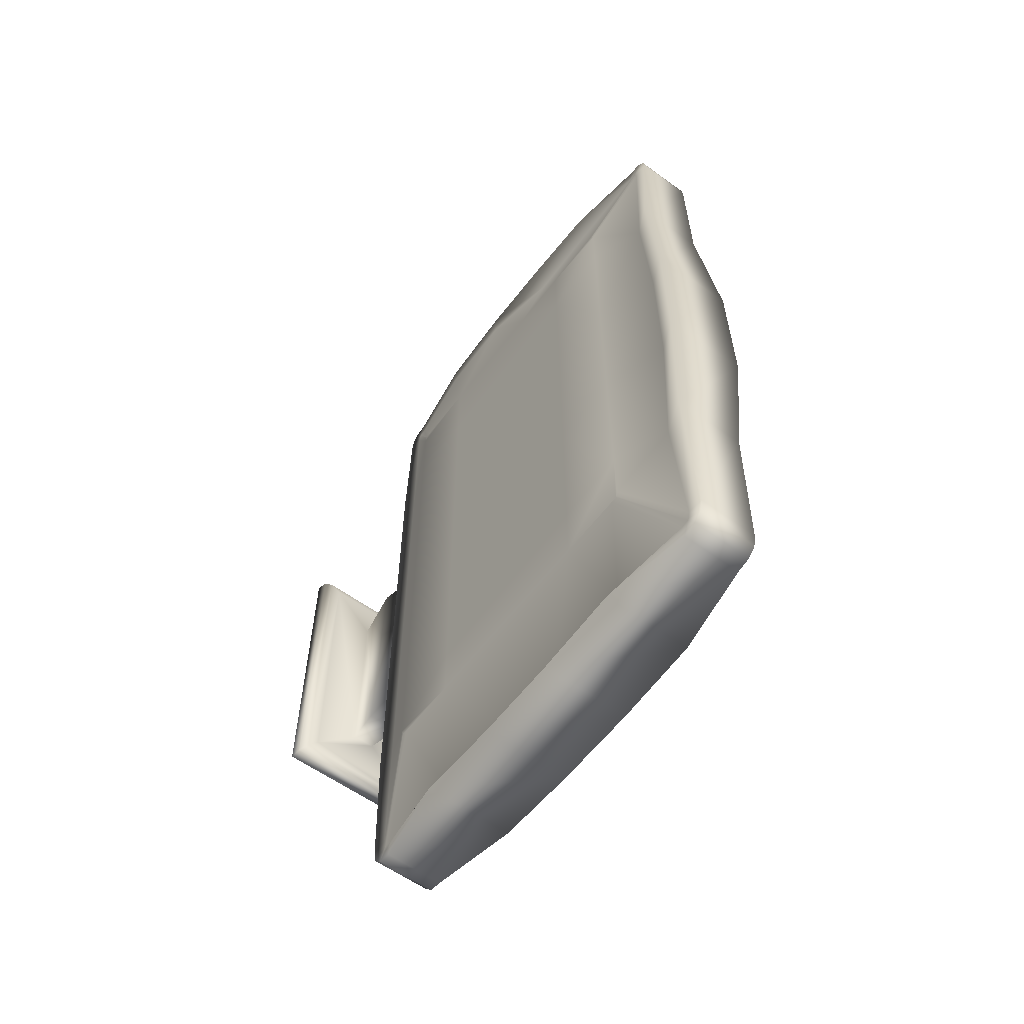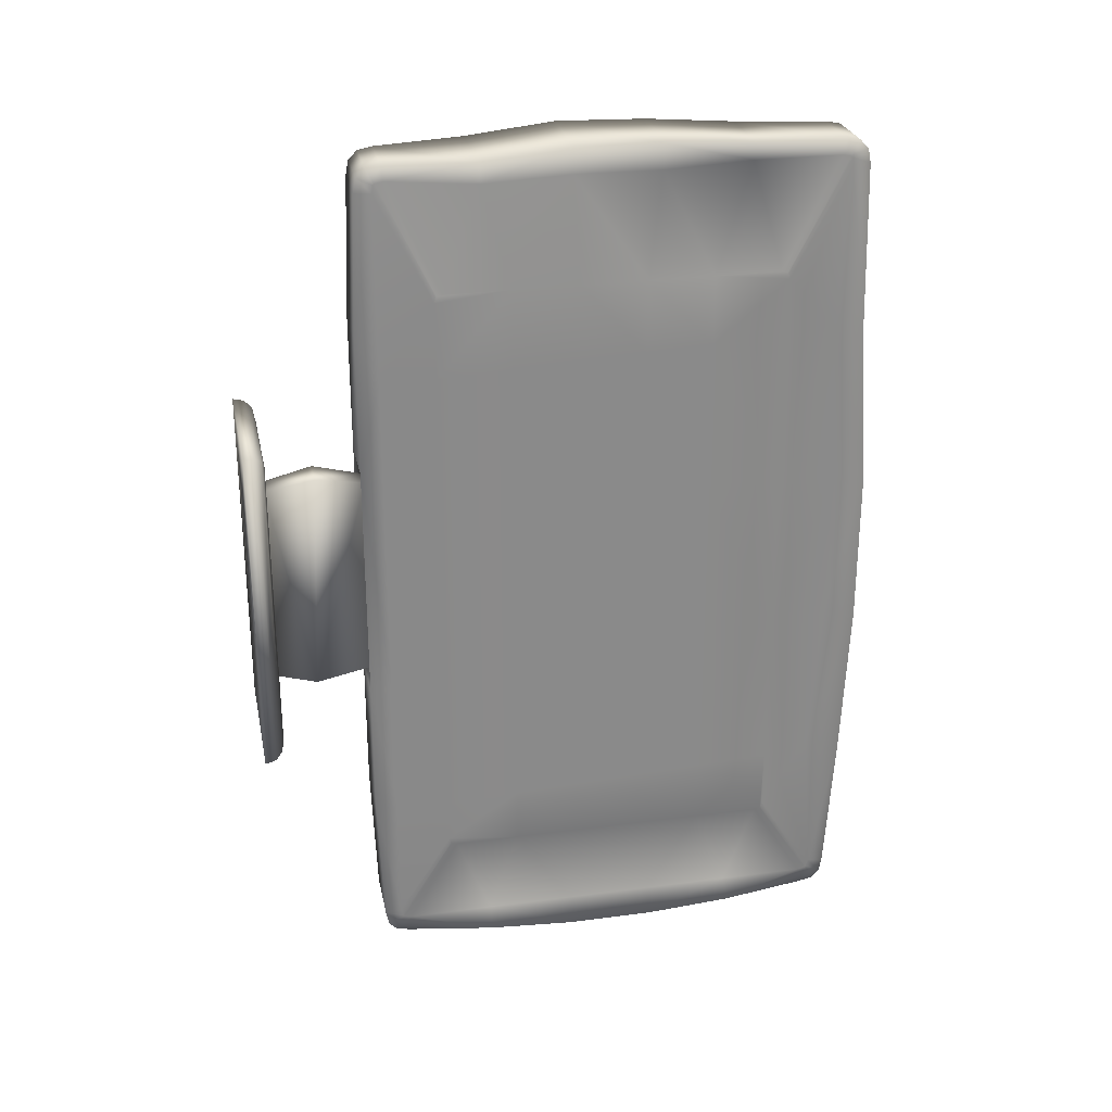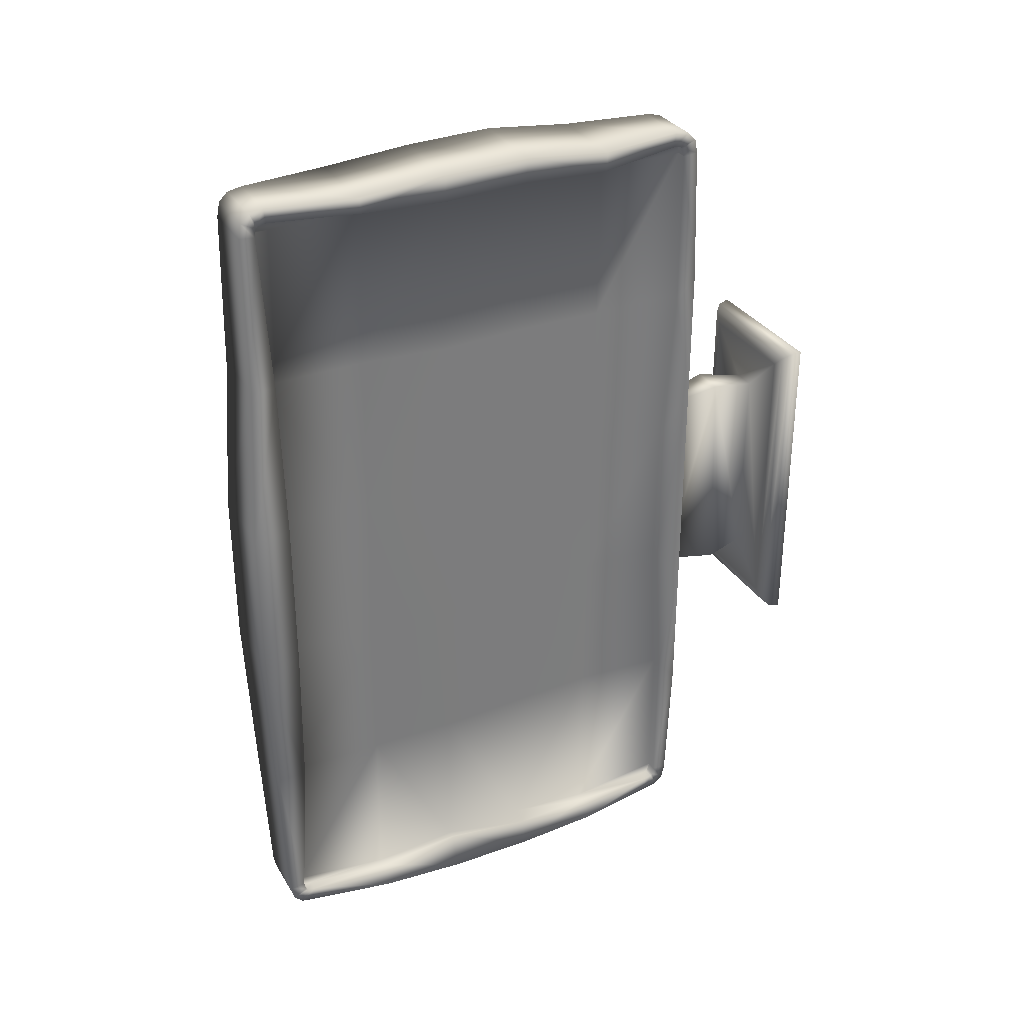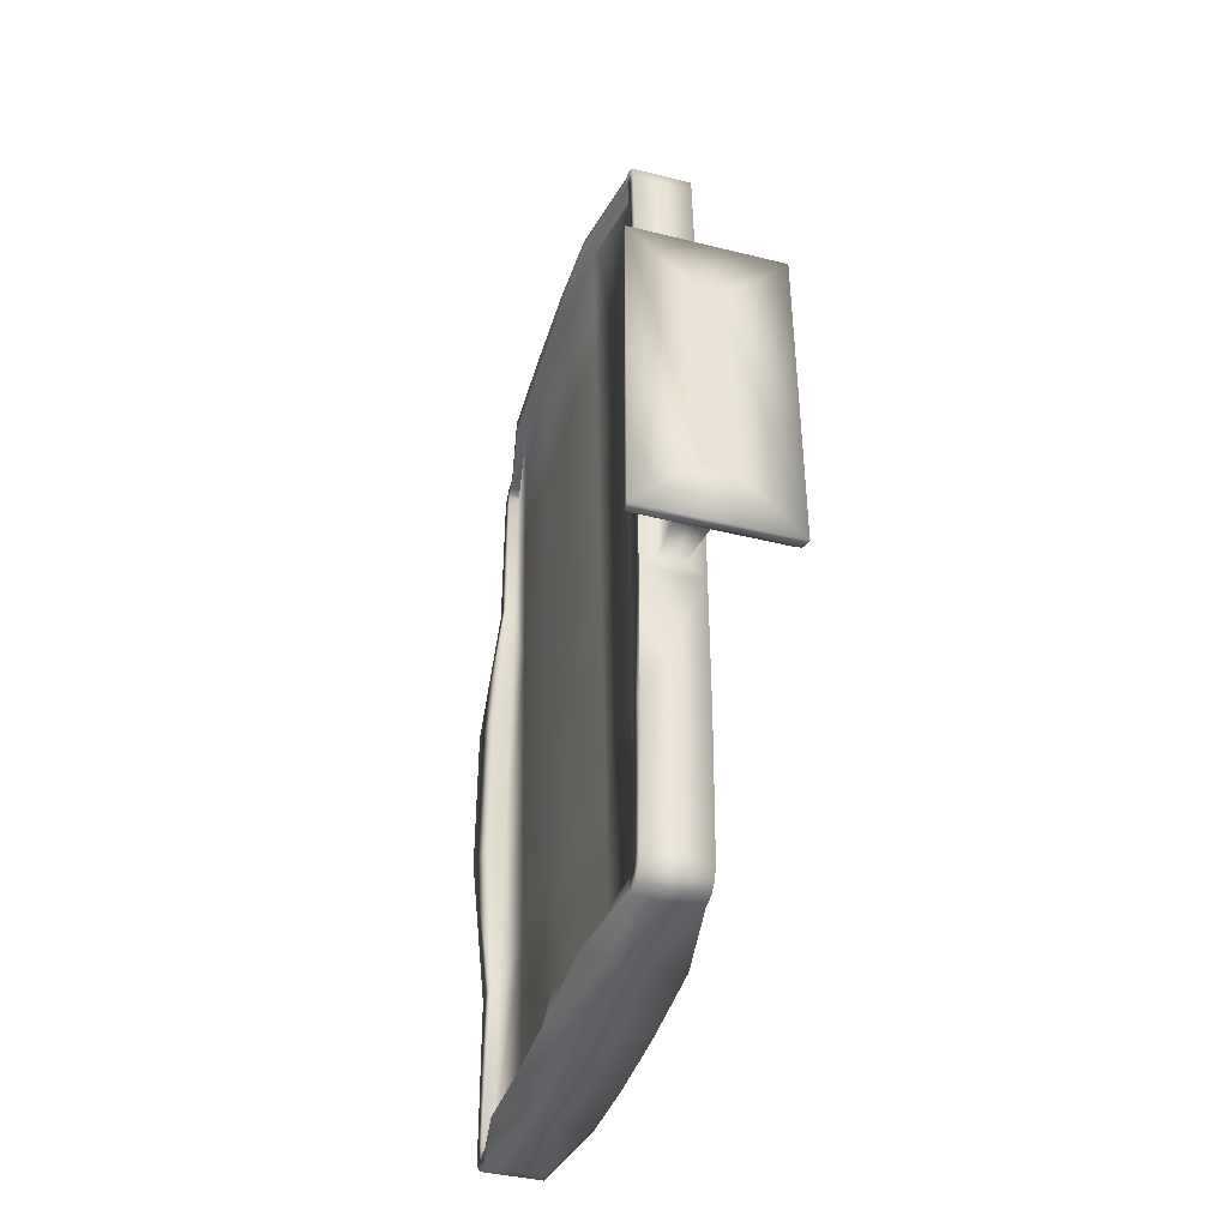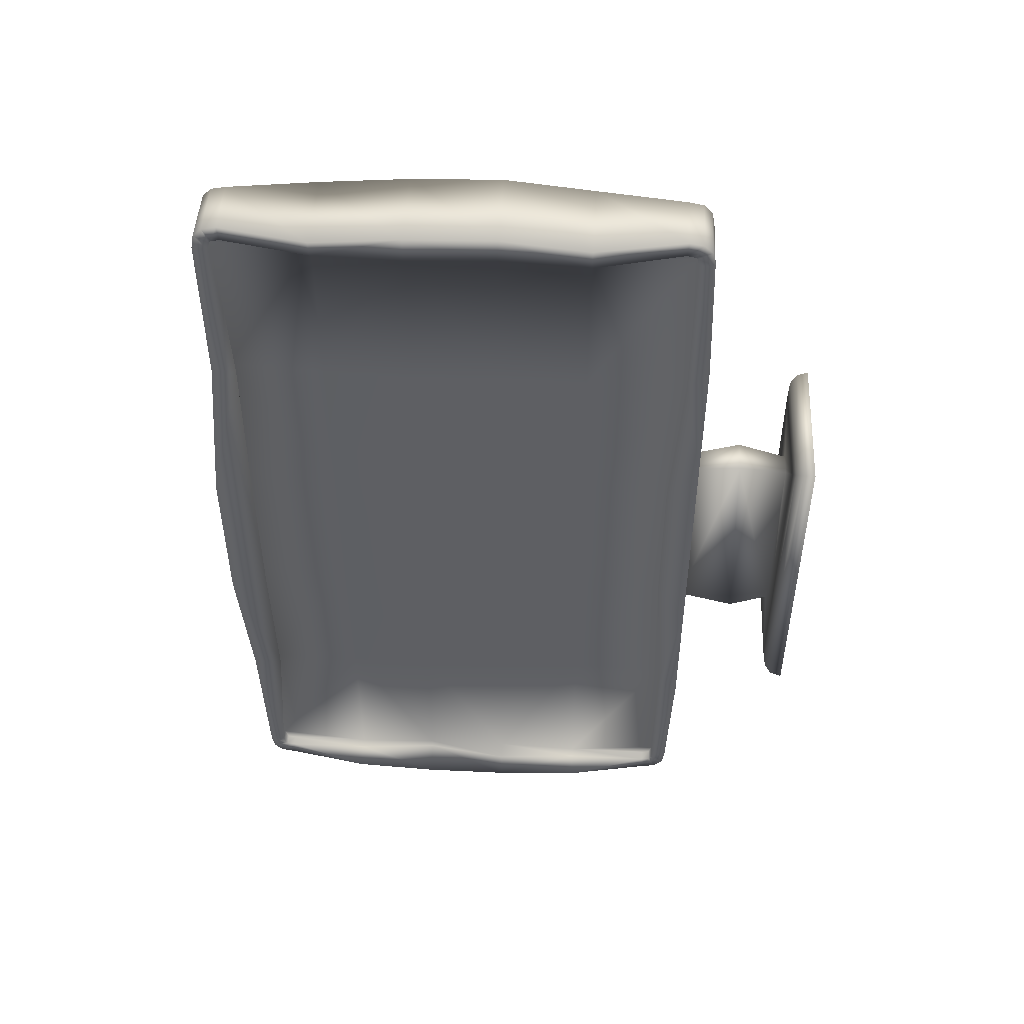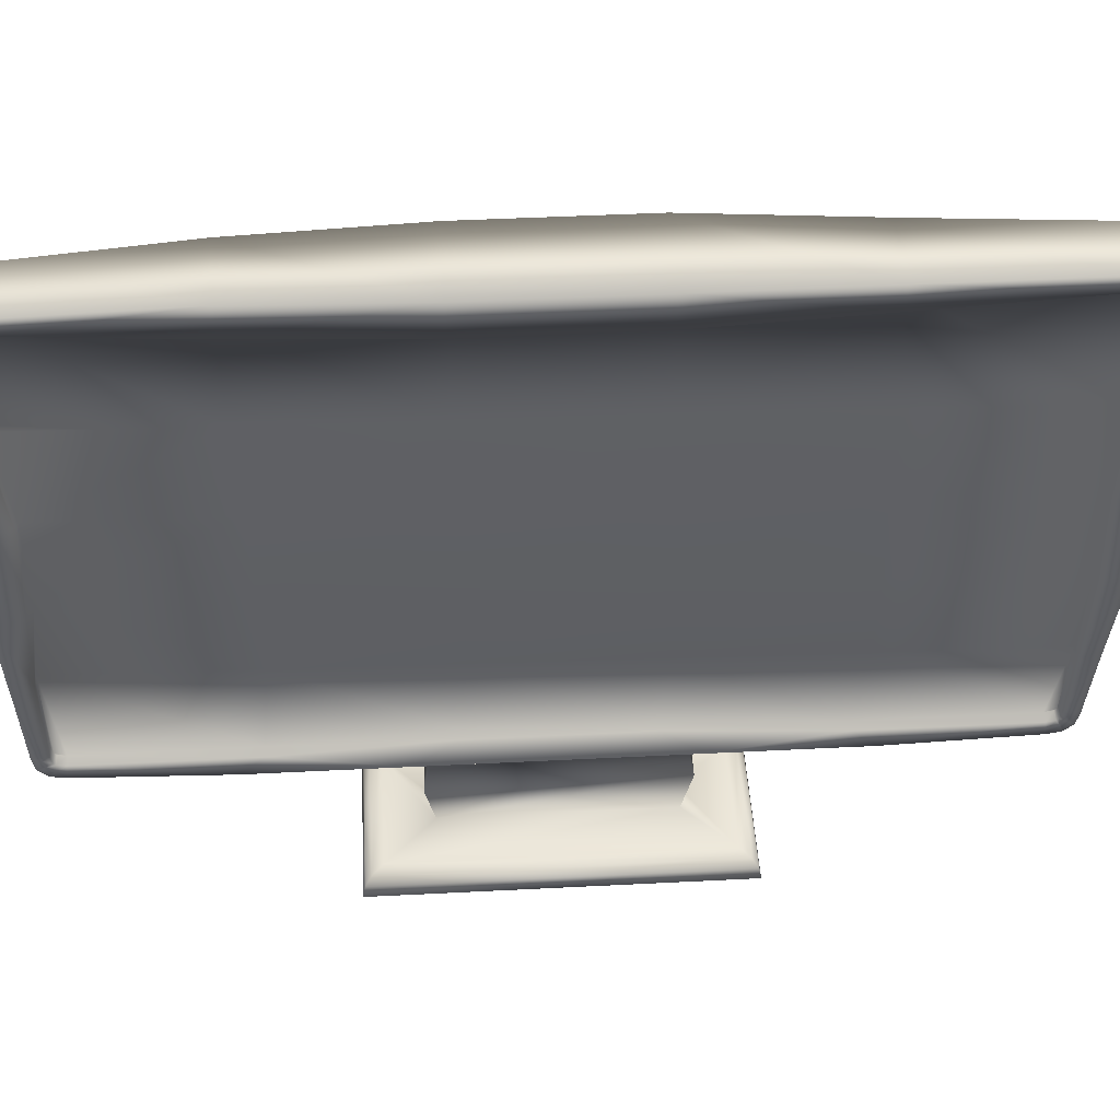
<metadata>
{"format":"obj","ext":"obj","renderer":"f3d","projection":"perspective","resolution":1024,"background":"white","views":[{"elev":-59.0,"azim":144.8,"up":"+Z"},{"elev":26.8,"azim":79.9,"up":"+Z"},{"elev":31.6,"azim":-115.1,"up":"+Z"},{"elev":-41.4,"azim":-15.2,"up":"+Z"},{"elev":48.2,"azim":-85.5,"up":"+Z"},{"elev":44.9,"azim":-93.4,"up":"+Y"}]}
</metadata>
<code>
v  1.735 31.99 7.184
v  1.735 31.99 19.06
v  1.875 26.65 18.76
v  1.875 26.65 7.261
v  -5.332 33.27 19.93
v  -5.135 33.27 6.964
v  -4.918 26.12 6.886
v  -5.133 26.12 20.2
v  0.8954 33.4 35.41
v  -6.407 33.27 35.41
v  -6.218 26.07 35.61
v  1.084 26.2 35.61
v  0.5507 50.86 -6.538
v  -6.579 50.74 -6.538
v  -6.579 50.74 6.538
v  0.5507 50.86 6.538
v  1.351 26.2 -35.29
v  -6.043 26.07 -35.29
v  -6.232 33.27 -35.29
v  1.163 33.4 -35.29
v  -0.715 -0.005 8.442
v  -2.596 -0.0543 8.442
v  -2.596 -0.0543 -8.442
v  -0.715 -0.005 -8.442
v  -5.371 48.84 34.57
v  -5.34 47.67 34.81
v  -0.4711 47.8 34.81
v  -0.5019 48.97 34.57
v  0.5019 10.63 34.57
v  0.4711 11.8 34.81
v  -4.398 11.67 34.81
v  -4.367 10.5 34.57
v  -5.389 49.55 -33.87
v  -5.396 49.79 -32.69
v  -0.5265 49.91 -32.69
v  -0.5203 49.68 -33.87
v  -4.367 10.5 -34.57
v  -4.398 11.67 -34.81
v  0.4711 11.8 -34.81
v  0.5019 10.63 -34.57
v  -5.389 49.55 33.87
v  -0.5203 49.68 33.87
v  -5.396 49.79 32.69
v  -0.5265 49.91 32.69
v  0.5203 9.92 33.87
v  -4.349 9.792 33.87
v  0.5265 9.684 32.69
v  -4.343 9.557 32.69
v  -5.371 48.84 -34.57
v  -0.5019 48.97 -34.57
v  -5.34 47.67 -34.81
v  -0.4711 47.8 -34.81
v  -4.349 9.792 -33.87
v  0.5203 9.92 -33.87
v  -4.343 9.557 -32.69
v  0.5265 9.684 -32.69
v  -6.406 33.25 33.19
v  -6.219 26.1 33.55
v  -5.355 48.22 33.42
v  -5.337 47.54 33.55
v  -5.359 48.39 33.25
v  -5.363 48.53 32.57
v  -5.363 47.76 19.54
v  -5.396 49.79 19.62
v  -6.093 47.69 6.513
v  -5.359 48.39 -33.25
v  -5.363 48.53 -32.57
v  -5.355 48.22 -33.42
v  -5.337 47.54 -33.55
v  -5.651 26.1 -32.98
v  -4.963 33.25 -32.78
v  -4.384 11.12 -33.42
v  -4.401 11.8 -33.55
v  -4.379 10.95 -33.25
v  -4.376 10.81 -32.57
v  -4.343 9.127 9.936
v  -4.343 9.127 21.31
v  -4.376 10.81 19.54
v  -4.376 11.67 6.513
v  -4.379 10.95 33.25
v  -4.376 10.81 32.57
v  -4.384 11.12 33.42
v  -4.401 11.8 33.55
v  -5.535 33.27 33.19
v  -5.347 26.12 33.55
v  -4.483 48.25 33.42
v  -4.465 47.57 33.55
v  -4.488 48.41 33.25
v  -4.491 48.55 32.57
v  -4.491 48.55 6.567
v  -4.491 48.55 19.54
v  -4.488 48.41 -33.25
v  -4.491 48.55 -32.57
v  -4.483 48.25 -33.42
v  -4.465 47.57 -33.55
v  -4.282 26.12 -32.64
v  -4.531 33.27 -32.58
v  -3.512 11.14 -33.42
v  -3.53 11.82 -33.55
v  -3.508 10.97 -33.25
v  -3.504 10.84 -32.57
v  -3.504 11.69 6.513
v  -3.504 11.69 -6.513
v  -4.376 11.67 -6.513
v  -3.508 10.97 33.25
v  -3.504 10.84 32.57
v  -3.512 11.14 33.42
v  -3.53 11.82 33.55
v  0.5265 9.255 21.31
v  0.5265 9.255 9.936
v  -4.343 9.127 -21.31
v  0.5265 9.255 -21.31
v  0.5265 9.255 -9.936
v  -4.343 9.127 -9.936
v  -0.9676 9.645 8.442
v  -0.9676 9.645 -8.442
v  -2.849 9.596 8.442
v  -2.849 9.596 -8.442
v  -0.4082 5.652 9.247
v  -0.4082 4.961 -9.16
v  -3.199 5.603 9.247
v  -3.199 4.912 -9.16
v  -0.7585 1.659 -8.442
v  -0.7585 1.659 8.442
v  2.931 1.755 12.13
v  2.931 1.755 -12.13
v  -2.64 1.61 8.442
v  -6.329 1.513 12.13
v  -2.64 1.61 -8.442
v  -6.329 1.513 -12.13
v  4.472 0.1307 -13.63
v  4.472 0.1307 13.63
v  -7.783 -0.19 -13.63
v  -7.783 -0.19 13.63
v  4.282 1.051 13.46
v  4.282 1.051 -13.46
v  -7.641 0.7387 13.46
v  -7.641 0.7387 -13.46
v  3.768 1.592 12.96
v  3.768 1.592 -12.96
v  -7.156 1.306 12.96
v  -7.156 1.306 -12.96
v  0.4908 11.05 9.936
v  0.4908 11.05 17.52
v  0.4908 11.05 -9.936
v  0.4908 11.05 -21.23
v  0.4874 11.18 -33.2
v  0.4908 11.05 -32.56
v  0.4843 11.3 -33.32
v  0.4675 11.94 -33.45
v  -0.0935 33.37 -33.45
v  0.0935 26.23 -33.45
v  -0.4843 48.3 -33.32
v  -0.4675 47.66 -33.45
v  -0.4874 48.42 -33.2
v  -0.4908 48.55 -32.56
v  -0.4908 48.55 6.511
v  -0.4908 48.55 -6.511
v  -0.4874 48.42 33.2
v  -0.4908 48.55 32.56
v  -0.4843 48.3 33.32
v  -0.4675 47.66 33.45
v  1.083 26.23 33.45
v  -0.0935 33.37 33.09
v  0.4843 11.3 33.32
v  0.4675 11.94 33.45
v  0.4874 11.18 33.2
v  0.4908 11.05 32.56
v  2.171 15.31 7.423
v  2.171 15.31 18.14
v  2.171 15.31 -7.423
v  2.171 15.31 -20.73
v  2.169 15.41 -24.8
v  2.171 15.31 -24.32
v  2.167 15.5 -24.89
v  2.154 15.98 -24.98
v  1.735 31.99 -24.98
v  1.875 26.65 -24.98
v  1.443 43.14 -24.89
v  1.456 42.66 -24.98
v  1.441 43.23 -24.8
v  1.438 43.33 -24.32
v  -0.4908 47.78 19.53
v  1.438 43.33 19.68
v  1.438 43.33 7.022
v  1.441 43.23 24.8
v  1.438 43.33 24.32
v  1.443 43.14 24.89
v  1.456 42.66 24.98
v  1.875 26.65 24.98
v  1.735 31.99 24.98
v  2.167 15.5 24.89
v  2.154 15.98 24.98
v  2.169 15.41 24.8
v  2.171 15.31 24.32
v  -5.396 50.16 -19.62
v  0.5507 50.29 -19.62
v  0.5507 49.91 19.62
v  -5.363 47.67 -19.54
v  -0.4908 47.69 -19.53
v  1.595 37.32 19.35
v  1.595 37.32 7.108
v  2.014 21.31 7.337
v  2.014 21.31 18.47
v  -5.146 40.42 6.772
v  -5.436 40.42 20.27
v  -3.504 10.84 19.54
v  -4.876 18.97 20.07
v  -4.599 18.97 7.269
v  -6.595 40.47 34.81
v  0.707 40.6 34.81
v  1.272 19 34.81
v  -6.03 18.87 34.81
v  -5.855 18.87 -34.81
v  1.54 19 -34.81
v  0.9745 40.6 -34.81
v  -6.42 40.47 -34.81
v  -6.593 40.39 33.55
v  -6.032 18.95 33.22
v  -4.588 18.95 -33.55
v  -5.15 40.39 -33.55
v  -5.722 40.42 33.55
v  -5.16 18.97 33.22
v  -3.717 18.97 -33.55
v  -4.278 40.42 -33.55
v  -0.2805 40.52 -33.45
v  0.2805 19.08 -33.45
v  1.27 19.08 33.11
v  -0.2805 40.52 33.45
v  1.595 37.32 -24.98
v  2.014 21.31 -24.98
v  2.014 21.31 24.98
v  1.595 37.32 24.98
v  -4.376 10.81 -19.54
v  -3.504 10.84 -19.54
v  -6.093 47.69 -6.513
v  -4.491 48.55 -19.51
v  -4.582 40.42 -19.41
v  -4.736 33.27 -19.18
v  -4.503 26.12 -18.92
v  -4.035 18.97 -18.82
v  -4.491 48.55 -6.222
v  -4.859 40.42 -6.531
v  -4.929 33.27 -6.497
v  -4.71 26.12 -6.065
v  -4.312 18.97 -6.013
v  2.014 21.31 -20.45
v  2.014 21.31 -6.964
v  1.875 26.65 -20.21
v  1.875 26.65 -7.356
v  1.735 31.99 -19.96
v  1.735 31.99 -7.097
v  1.595 37.32 -19.71
v  1.595 37.32 -6.837
v  1.438 43.33 -19.43
v  1.438 43.33 -6.496
g Computer
f 1 2 3 4
f 5 6 7 8
f 9 10 11 12
f 13 14 15 16
f 17 18 19 20
f 21 22 23 24
f 25 26 27 28
f 29 30 31 32
f 33 34 35 36
f 37 38 39 40
f 41 25 28 42
f 43 41 42 44
f 45 29 32 46
f 47 45 46 48
f 49 33 36 50
f 51 49 50 52
f 53 37 40 54
f 55 53 54 56
f 10 57 58 11
f 26 25 59 60
f 25 41 61 59
f 41 43 62 61
f 63 64 15 65
f 34 33 66 67
f 33 49 68 66
f 49 51 69 68
f 18 70 71 19
f 38 37 72 73
f 37 53 74 72
f 53 55 75 74
f 76 77 78 79
f 48 46 80 81
f 46 32 82 80
f 32 31 83 82
f 57 84 85 58
f 60 59 86 87
f 59 61 88 86
f 61 62 89 88
f 63 65 90 91
f 67 66 92 93
f 66 68 94 92
f 68 69 95 94
f 70 96 97 71
f 73 72 98 99
f 72 74 100 98
f 74 75 101 100
f 79 102 103 104
f 81 80 105 106
f 80 82 107 105
f 82 83 108 107
f 109 77 76 110
f 111 112 113 114
f 113 110 115 116
f 110 76 117 115
f 76 114 118 117
f 114 113 116 118
f 115 119 120 116
f 117 121 119 115
f 118 122 121 117
f 116 120 122 118
f 123 124 125 126
f 124 127 128 125
f 127 129 130 128
f 129 123 126 130
f 21 24 131 132
f 24 23 133 131
f 23 22 134 133
f 22 21 132 134
f 135 132 131 136
f 137 134 132 135
f 138 133 134 137
f 136 131 133 138
f 139 135 136 140
f 125 139 140 126
f 141 137 135 139
f 128 141 139 125
f 142 138 137 141
f 130 142 141 128
f 140 136 138 142
f 126 140 142 130
f 110 143 144 109
f 110 113 145 143
f 113 112 146 145
f 56 54 147 148
f 54 40 149 147
f 40 39 150 149
f 20 151 152 17
f 52 50 153 154
f 50 36 155 153
f 36 35 156 155
f 16 157 158 13
f 44 42 159 160
f 42 28 161 159
f 28 27 162 161
f 12 163 164 9
f 30 29 165 166
f 29 45 167 165
f 45 47 168 167
f 143 169 170 144
f 143 145 171 169
f 145 146 172 171
f 148 147 173 174
f 147 149 175 173
f 149 150 176 175
f 152 151 177 178
f 154 153 179 180
f 153 155 181 179
f 155 156 182 181
f 183 184 185 157
f 160 159 186 187
f 159 161 188 186
f 161 162 189 188
f 163 190 191 164
f 166 165 192 193
f 165 167 194 192
f 167 168 195 194
f 35 34 196 197
f 197 196 14 13
f 43 44 198 64
f 64 198 16 15
f 196 34 67 199
f 62 43 64 63
f 198 44 160 183
f 16 198 183 157
f 156 35 197 200
f 200 197 13 158
f 185 184 201 202
f 202 201 2 1
f 170 169 203 204
f 204 203 4 3
f 91 90 205 206
f 205 6 5 206
f 207 208 209 102
f 209 208 8 7
f 27 26 210 211
f 211 210 10 9
f 31 30 212 213
f 213 212 12 11
f 39 38 214 215
f 215 214 18 17
f 51 52 216 217
f 217 216 20 19
f 210 26 60 218
f 10 210 218 57
f 83 31 213 219
f 219 213 11 58
f 214 38 73 220
f 18 214 220 70
f 69 51 217 221
f 221 217 19 71
f 60 87 222 218
f 218 222 84 57
f 108 83 219 223
f 223 219 58 85
f 73 99 224 220
f 220 224 96 70
f 95 69 221 225
f 225 221 71 97
f 216 52 154 226
f 20 216 226 151
f 150 39 215 227
f 227 215 17 152
f 212 30 166 228
f 12 212 228 163
f 162 27 211 229
f 229 211 9 164
f 226 154 180 230
f 151 226 230 177
f 176 150 227 231
f 231 227 152 178
f 228 166 193 232
f 163 228 232 190
f 189 162 229 233
f 233 229 164 191
f 124 123 120 119
f 127 124 119 121
f 129 127 121 122
f 123 129 122 120
f 111 114 76 114
f 76 77 76 114
f 47 48 77 109
f 55 56 112 111
f 81 106 207 78
f 78 207 102 79
f 101 75 234 235
f 235 234 104 103
f 14 196 199 236
f 14 236 65 15
f 67 93 237 199
f 93 92 94 225
f 94 95 225
f 93 225 238 237
f 238 225 97 239
f 239 97 96 240
f 96 224 241 240
f 224 99 98 101
f 98 100 101
f 224 101 235 241
f 75 55 111 234
f 236 199 237 242
f 237 238 243 242
f 243 238 239 244
f 244 239 240 245
f 245 240 241 246
f 241 235 103 246
f 234 111 114 104
f 65 236 242 90
f 242 243 205 90
f 205 243 244 6
f 6 244 245 7
f 7 245 246 209
f 246 103 102 209
f 104 114 76 79
f 77 48 81 78
f 106 105 107 223
f 107 108 223
f 106 223 208 207
f 223 85 8 208
f 8 85 84 5
f 84 222 206 5
f 222 87 86 89
f 86 88 89
f 222 89 91 206
f 89 62 63 91
f 171 172 247 248
f 247 249 250 248
f 250 249 251 252
f 252 251 253 254
f 254 253 255 256
f 256 255 200 158
f 112 56 148 146
f 146 148 174 172
f 174 173 175 231
f 175 176 231
f 174 231 247 172
f 247 231 178 249
f 249 178 177 251
f 251 177 230 253
f 230 180 179 255
f 179 181 182 255
f 253 230 255
f 182 156 200 255
f 169 171 248 203
f 248 250 4 203
f 4 250 252 1
f 1 252 254 202
f 202 254 256 185
f 256 158 157 185
f 183 160 187 184
f 187 186 188 233
f 188 189 233
f 187 233 201 184
f 201 233 191 2
f 2 191 190 3
f 3 190 232 204
f 232 193 192 195
f 192 194 195
f 232 195 170 204
f 195 168 144 170
f 168 47 109 144

</code>
